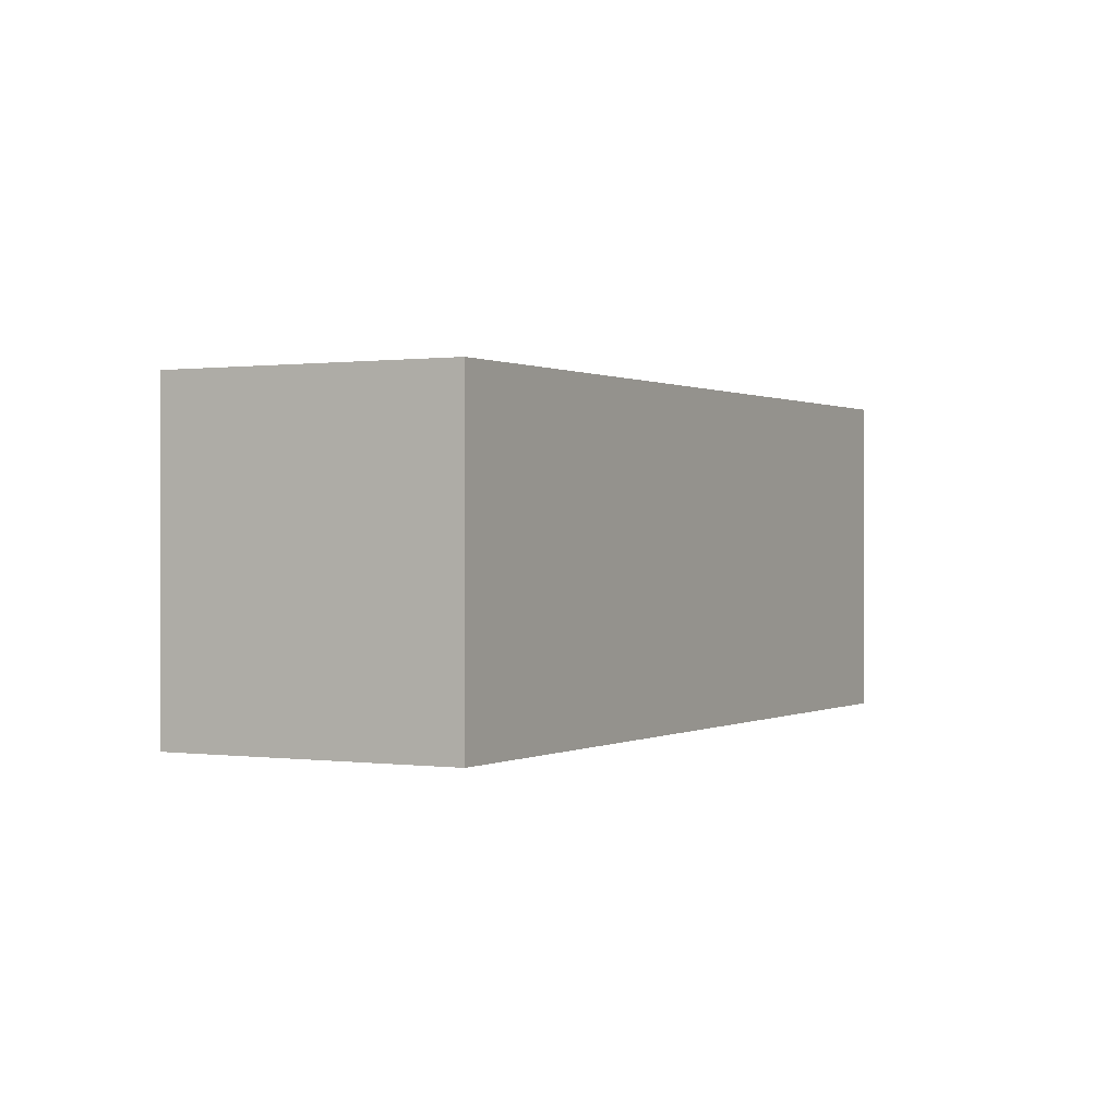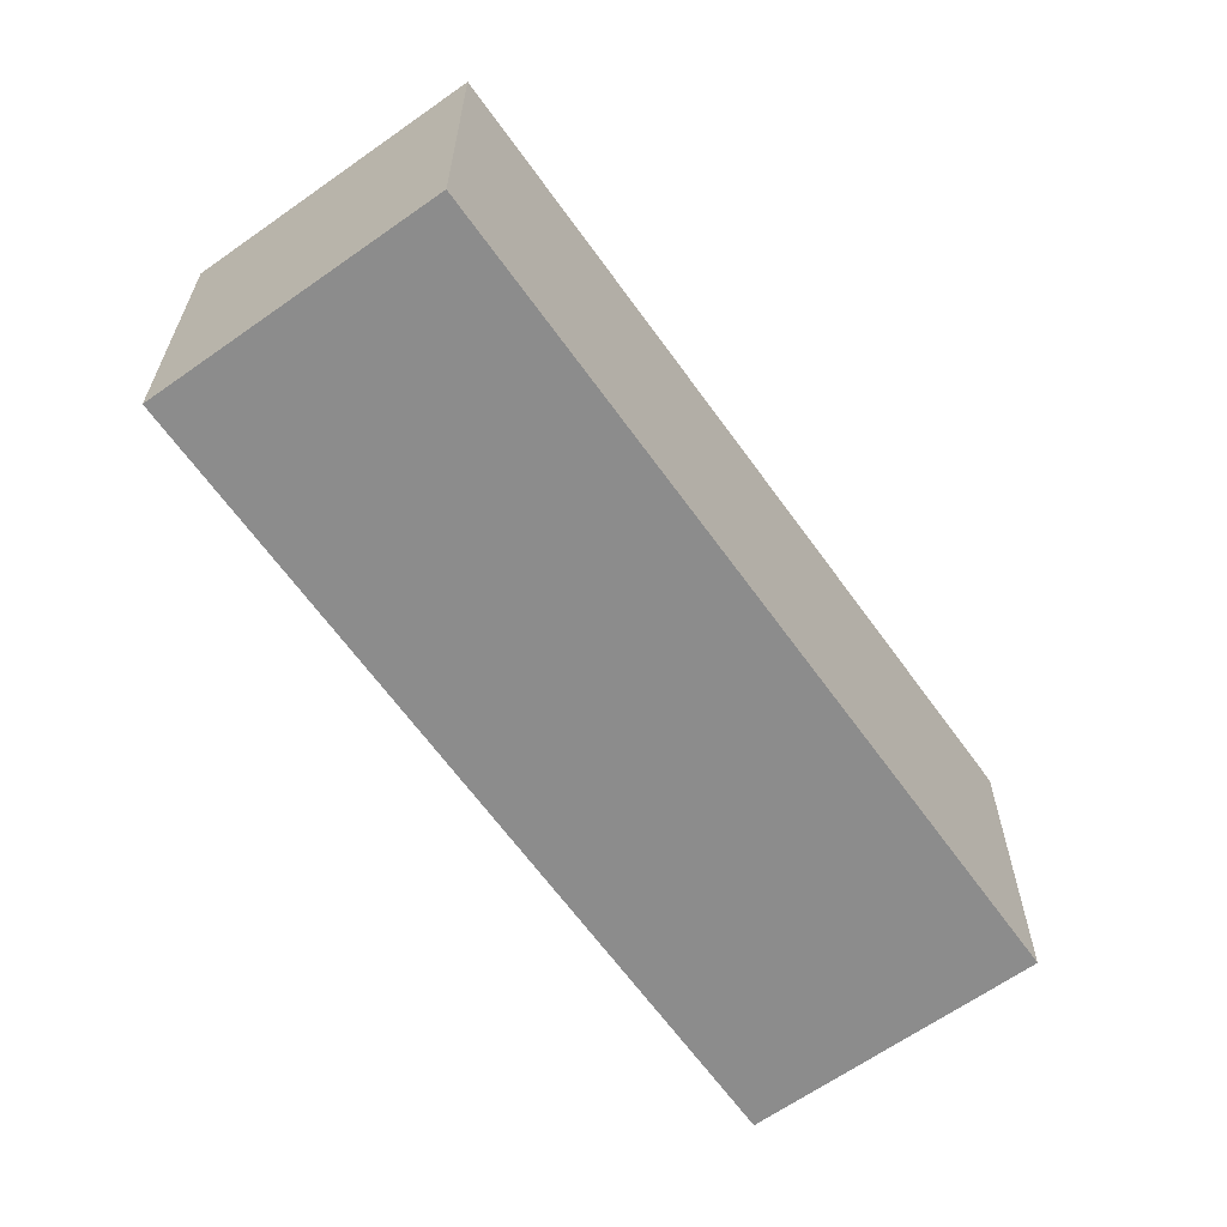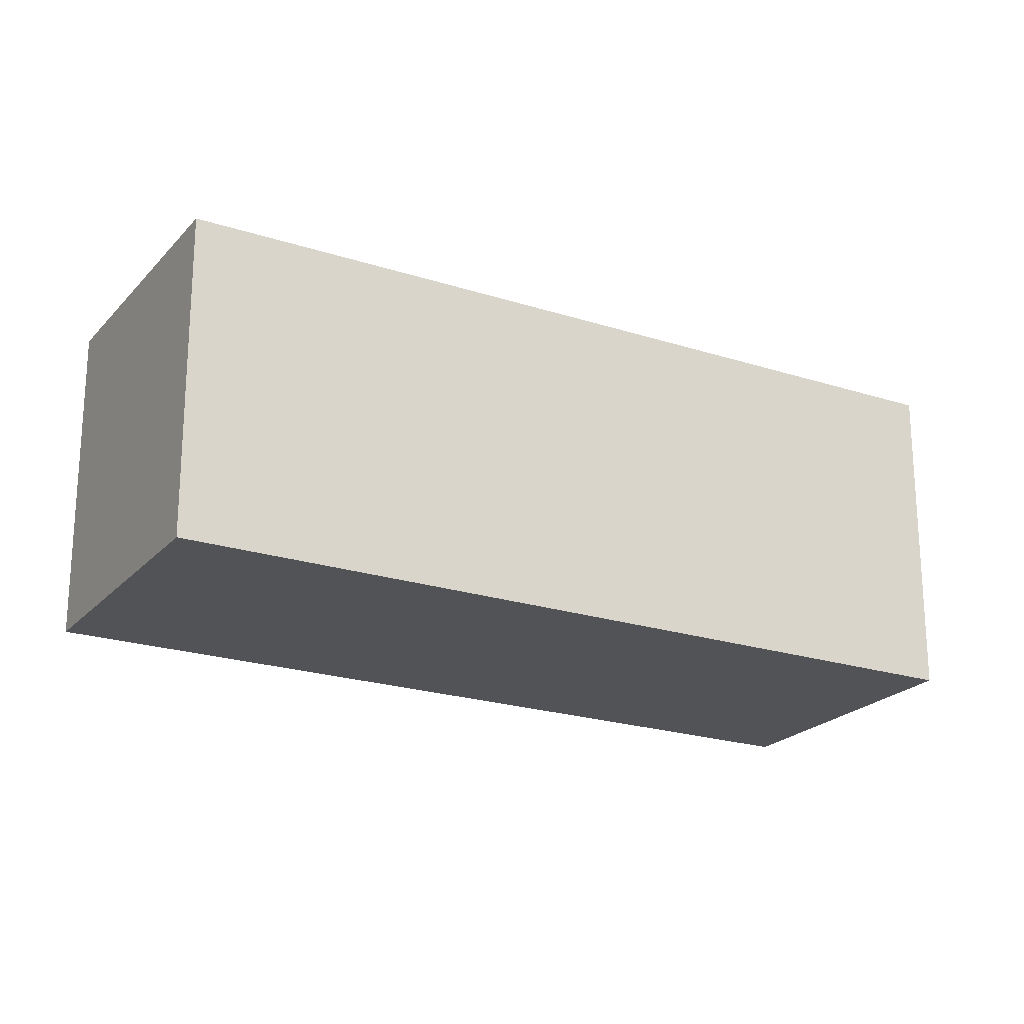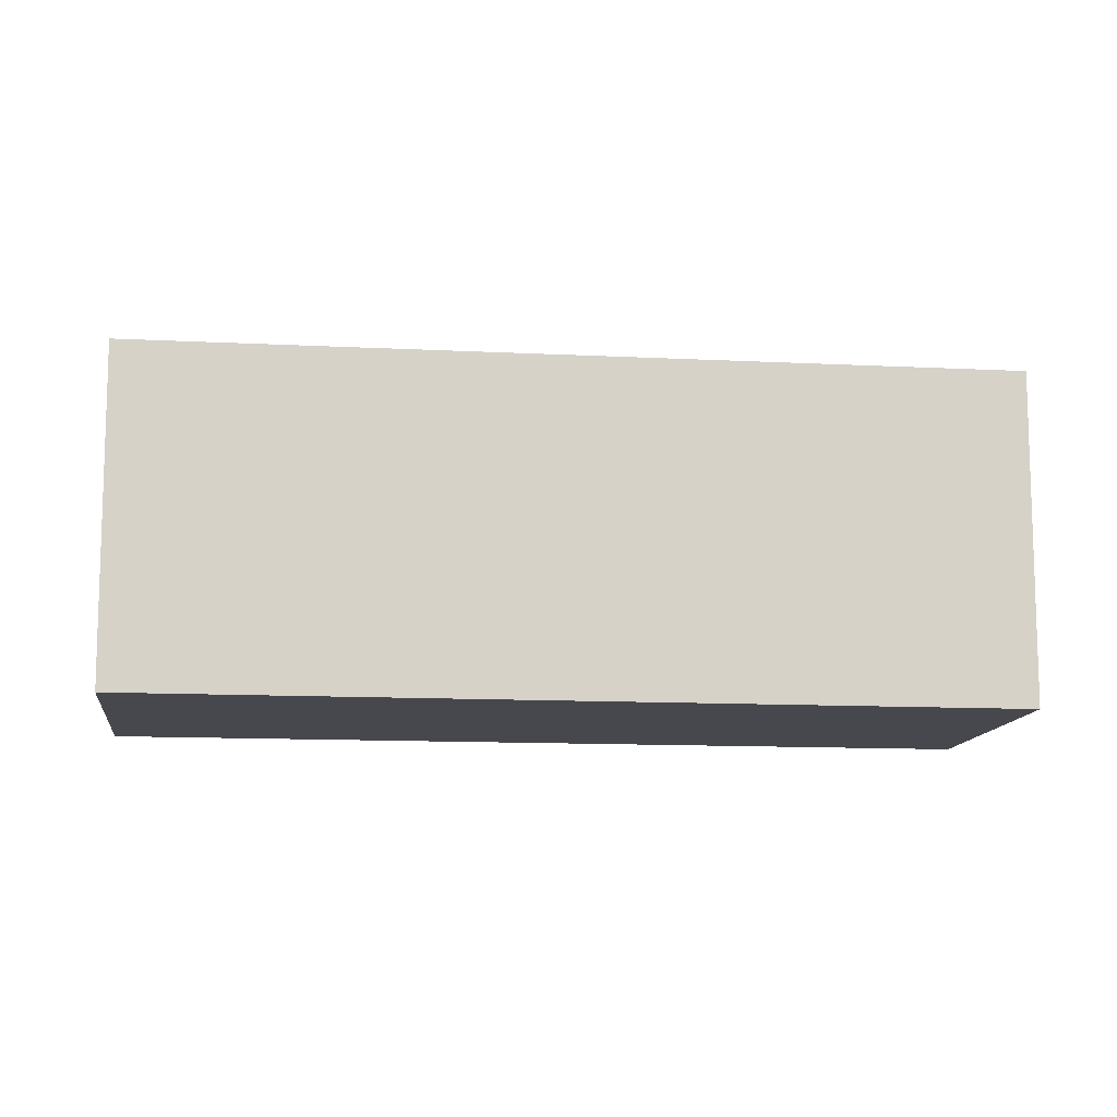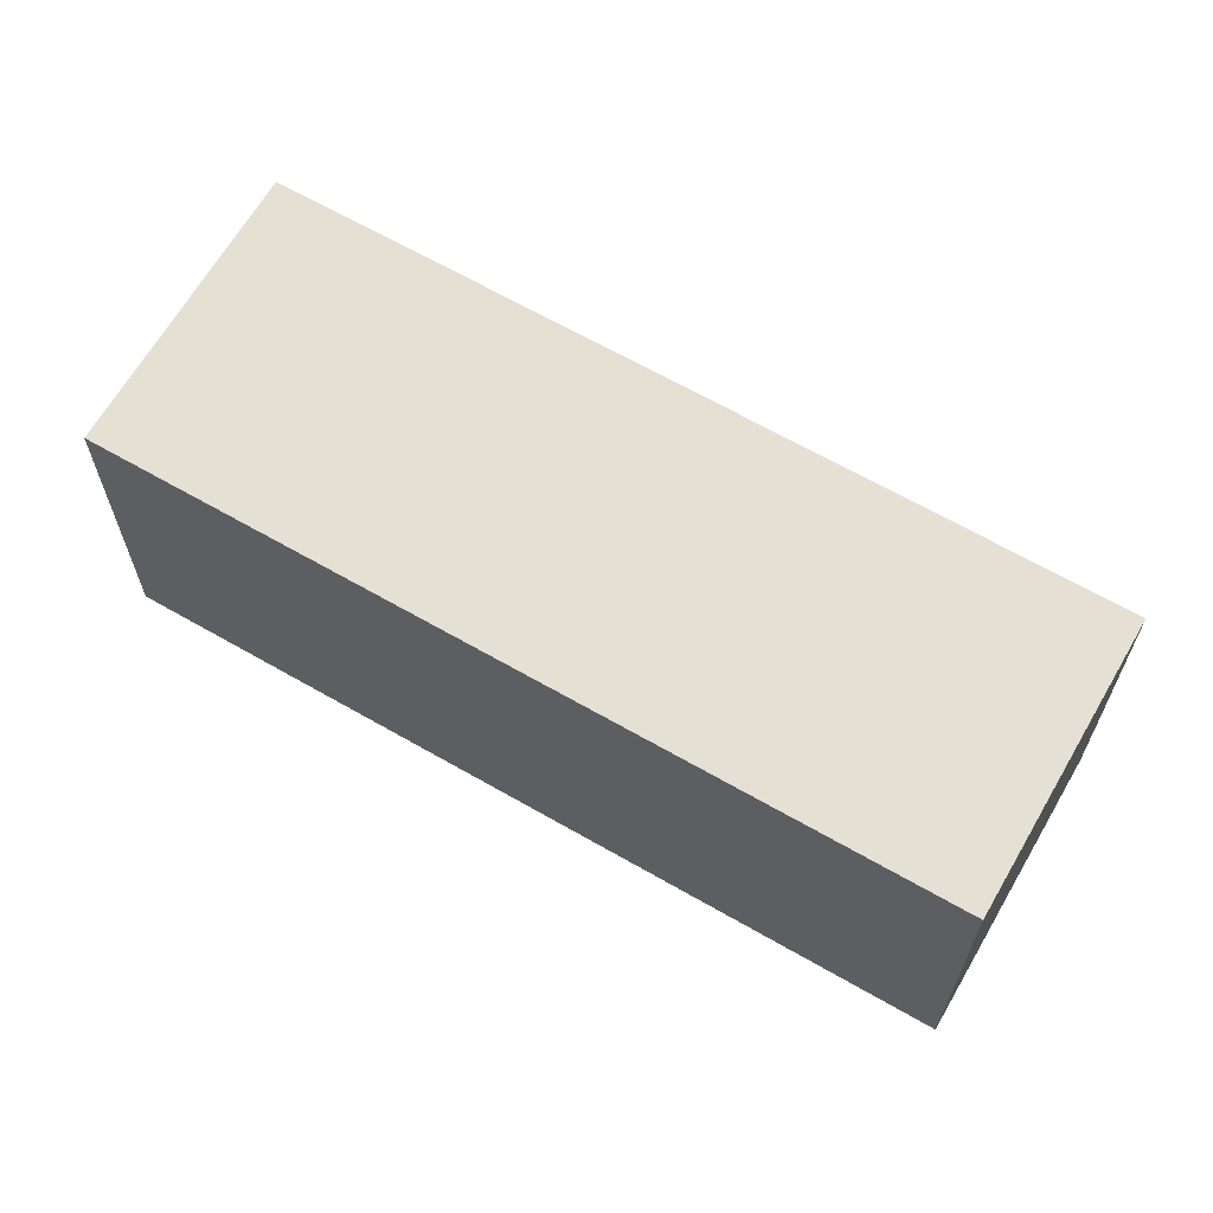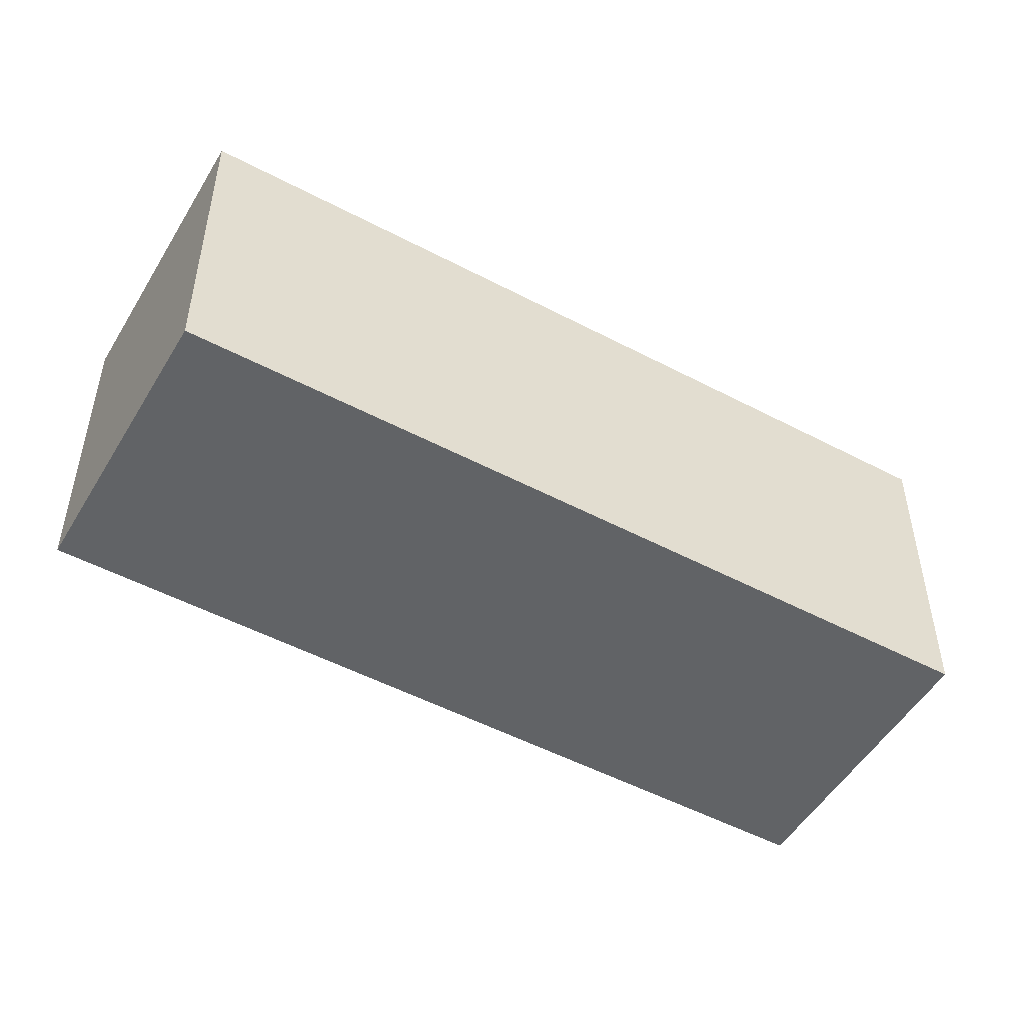
<metadata>
{"format":"obj","ext":"obj","renderer":"f3d","projection":"perspective","resolution":1024,"background":"white","views":[{"elev":0.4,"azim":164.7,"up":"+Y"},{"elev":-64.2,"azim":171.6,"up":"+Y"},{"elev":-21.9,"azim":-163.5,"up":"+Y"},{"elev":-11.7,"azim":39.0,"up":"+Y"},{"elev":65.5,"azim":-103.9,"up":"+Y"},{"elev":-50.8,"azim":16.1,"up":"+Y"}]}
</metadata>
<code>
v  4.266 2.32 -4.427
v  1.55 2.32 1.494
v  5.817 2.32 -2.933
v  0 2.32 1.421e-16
v  5.817 1.796e-16 -2.933
v  4.266 2.711e-16 -4.427
v  0 0 0
v  1.55 -9.148e-17 1.494
g defaultobject
f 1 2 3
f 2 1 4
f 5 1 3
f 1 5 6
f 6 4 1
f 4 6 7
f 7 2 4
f 2 7 8
f 8 3 2
f 3 8 5
f 8 6 5
f 6 8 7

</code>
